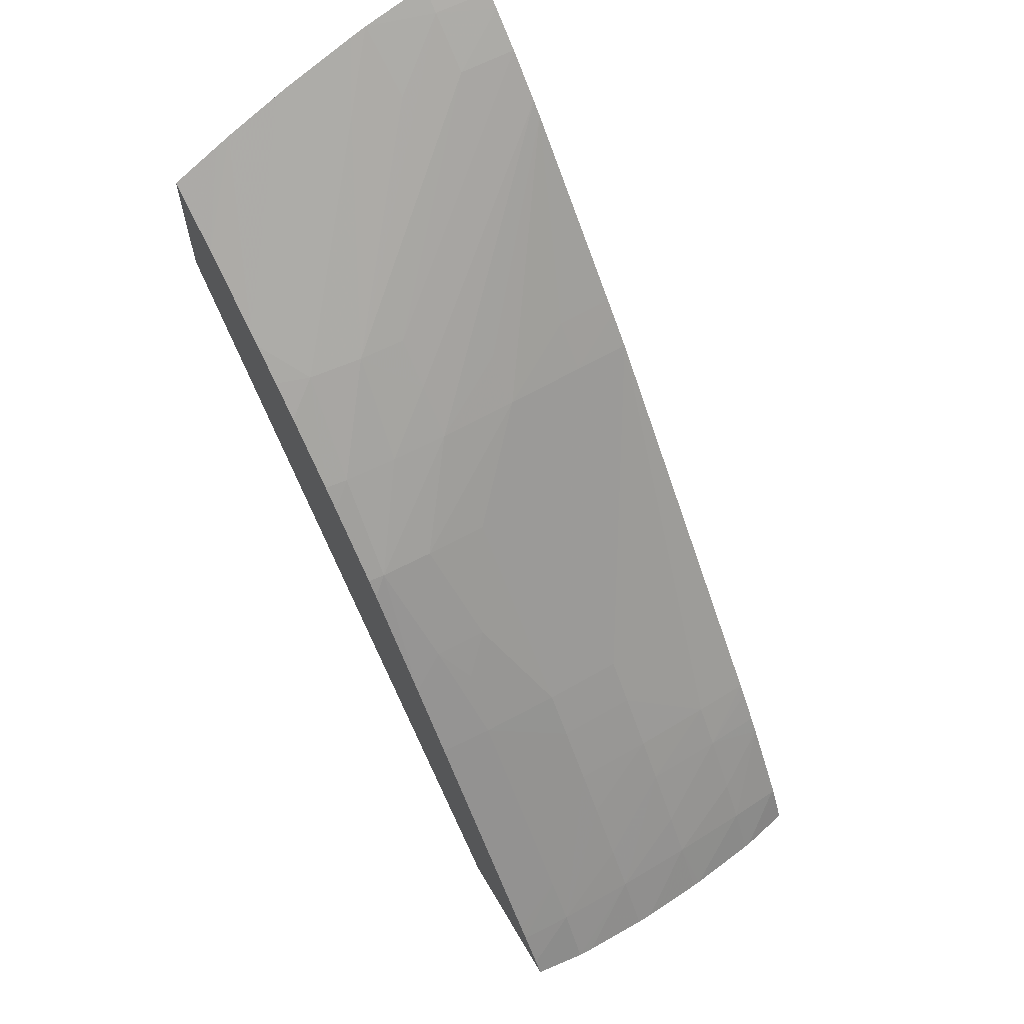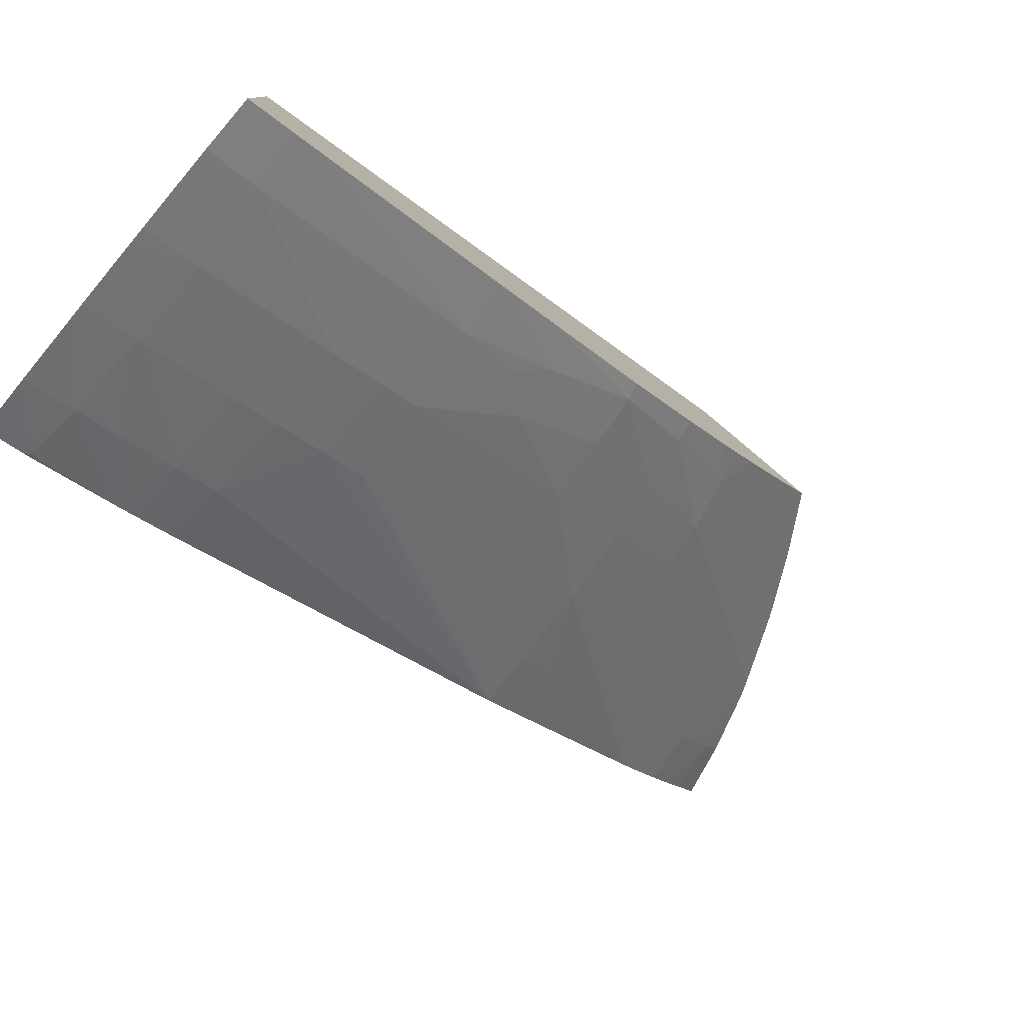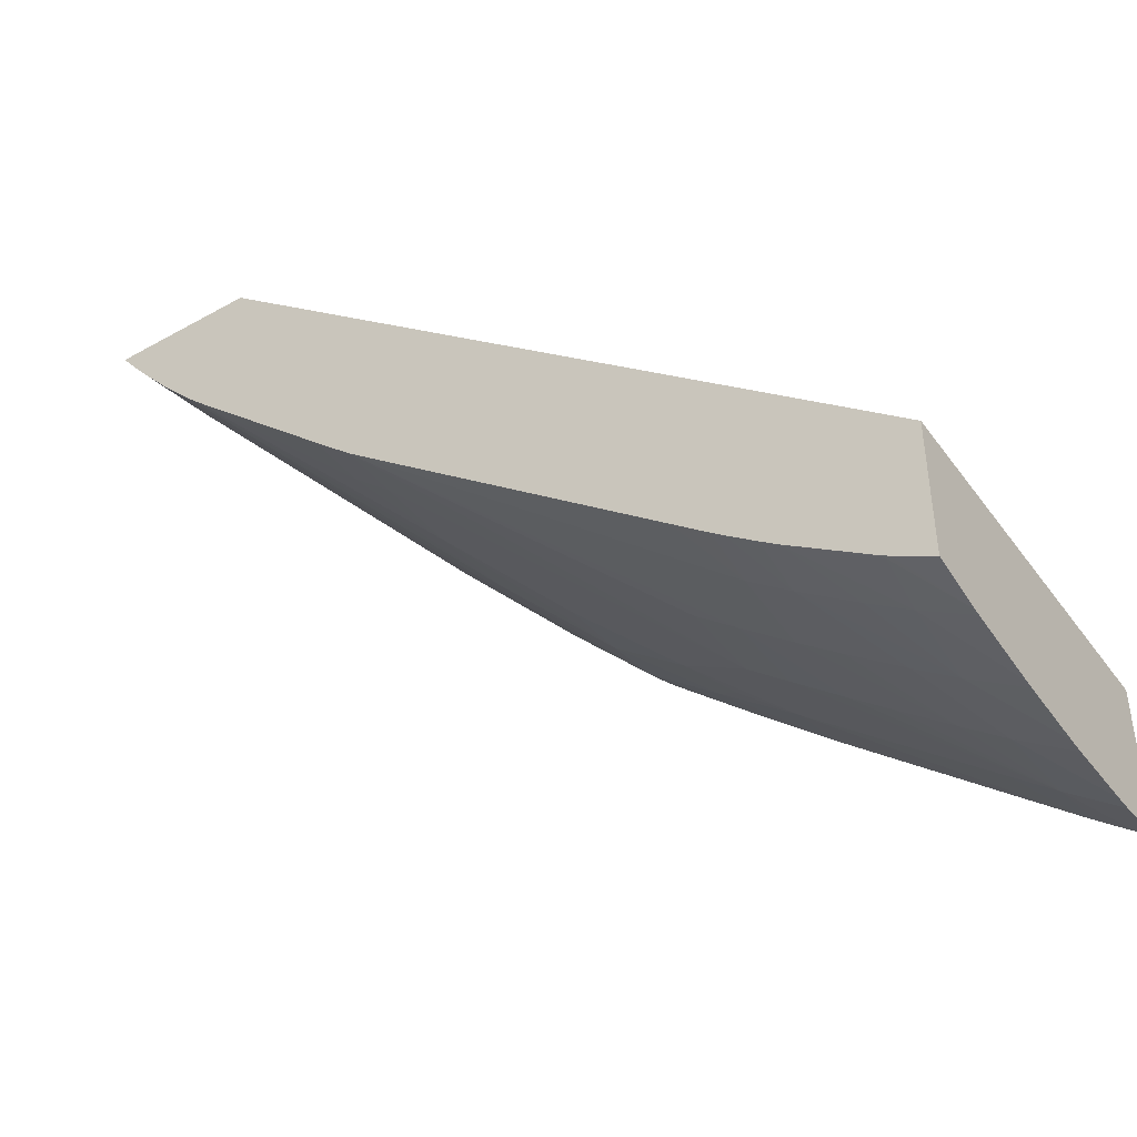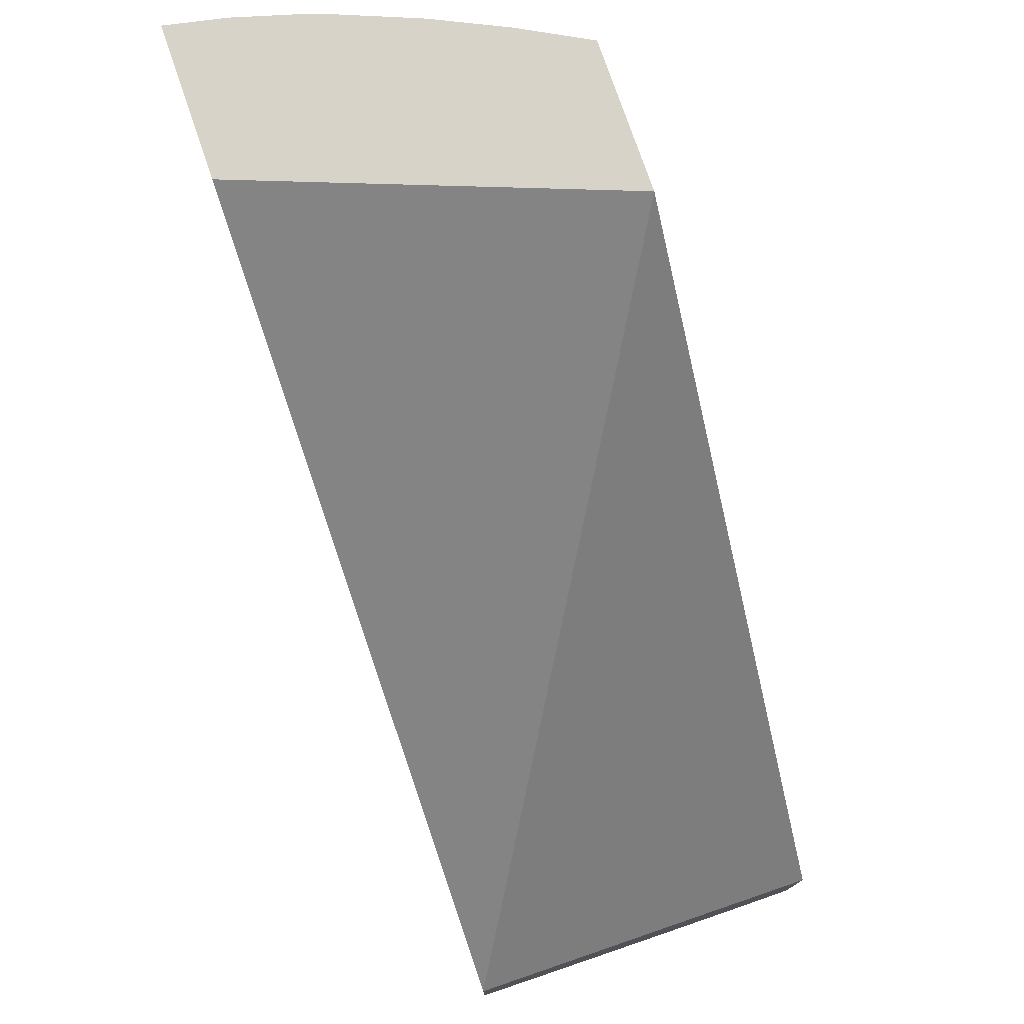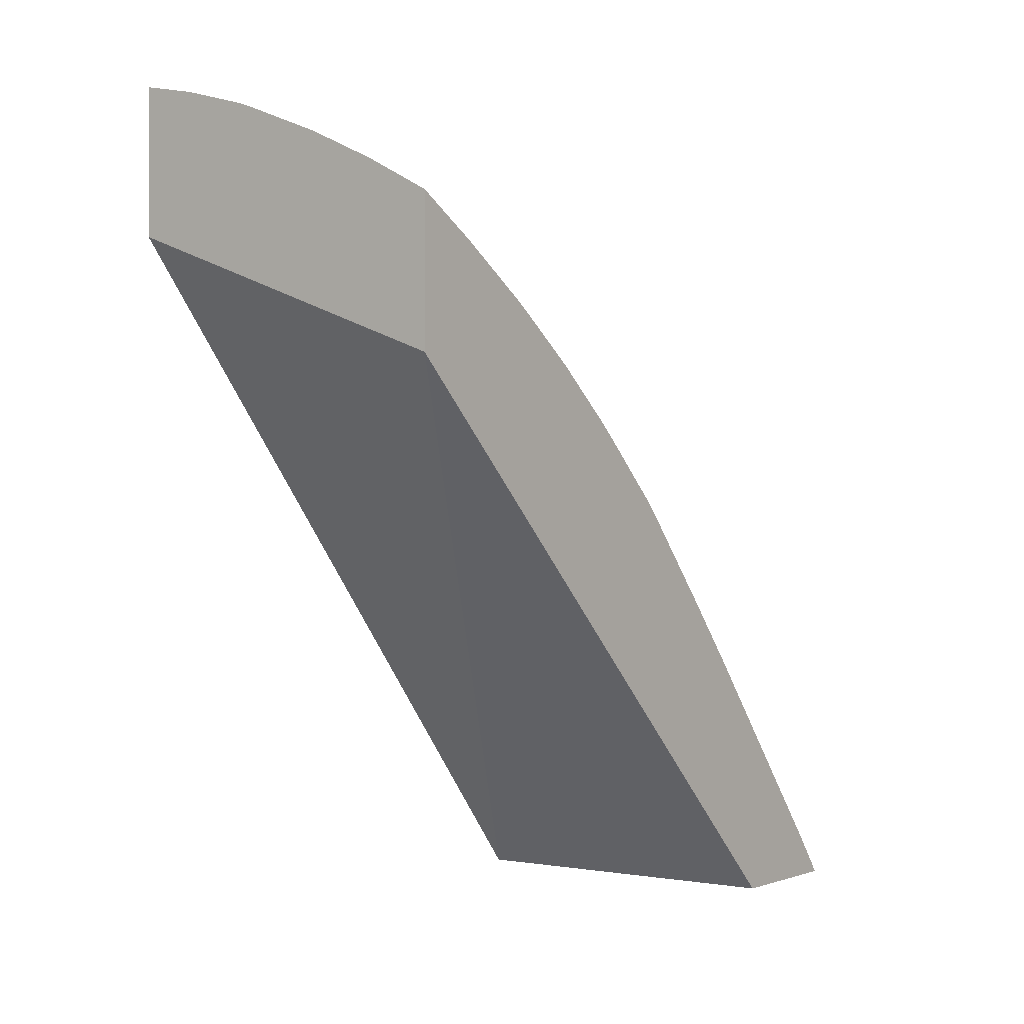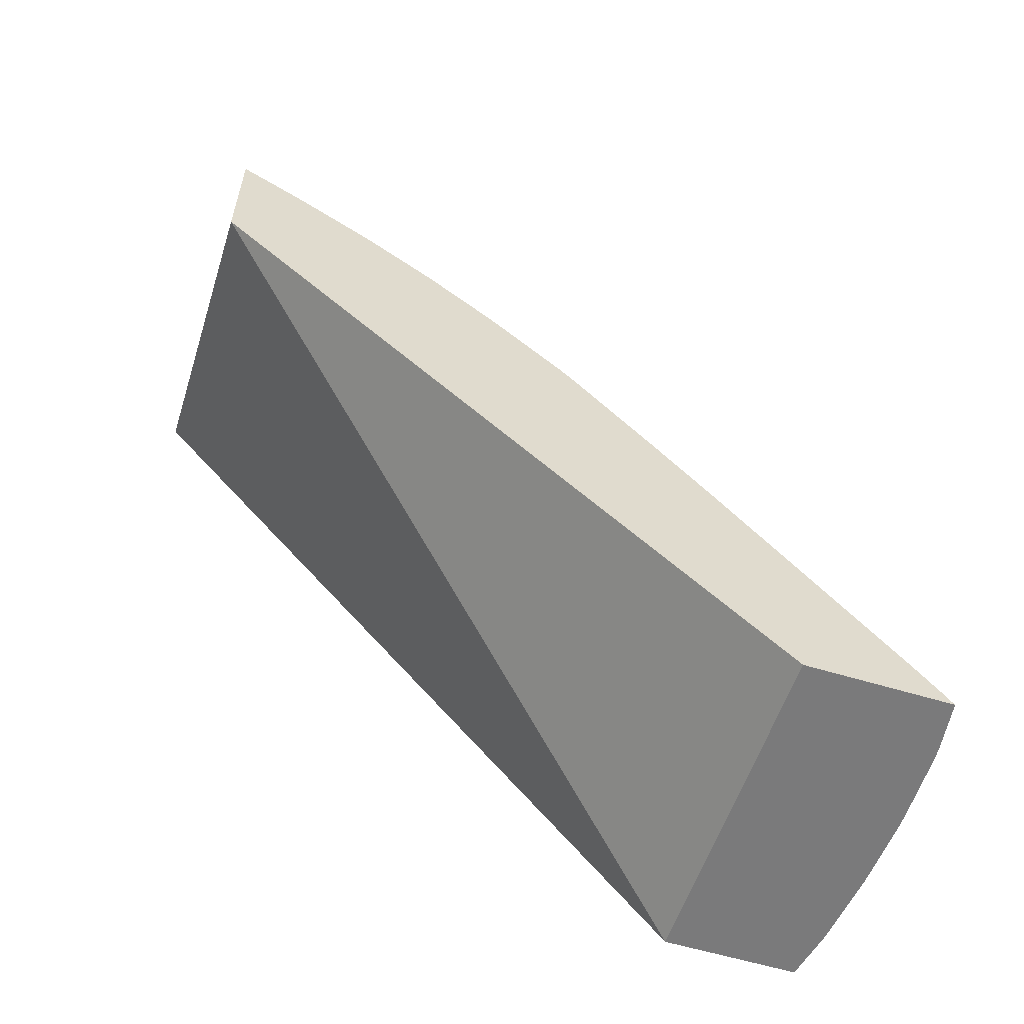
<metadata>
{"format":"obj","ext":"obj","renderer":"f3d","projection":"perspective","resolution":1024,"background":"white","views":[{"elev":64.3,"azim":149.5,"up":"+Y"},{"elev":-79.2,"azim":50.1,"up":"+Z"},{"elev":-43.5,"azim":-56.5,"up":"+Z"},{"elev":76.5,"azim":-18.9,"up":"+Z"},{"elev":-0.4,"azim":36.2,"up":"+Y"},{"elev":-58.1,"azim":72.4,"up":"+Y"}]}
</metadata>
<code>
v 0.001281 0.1319 0.01822
v 0.002103 0.1318 0.01822
v 0.002103 0.1315 0.0179
v 0.001281 0.1319 0.0182
v 0.001281 0.1298 0.01822
v 0.003078 0.1315 0.01822
v 0.001281 0.1314 0.01759
v 0.001281 0.1316 0.01779
v 0.001281 0.1319 0.01813
v 0.003005 0.1308 0.01734
v 0.005085 0.1284 0.01511
v 0.002103 0.131 0.0172
v 0.006336 0.1279 0.01822
v 0.001281 0.1198 0.009802
v 0.003319 0.1314 0.01822
v 0.003776 0.1307 0.01748
v 0.001281 0.131 0.0171
v 0.004414 0.1285 0.01503
v 0.005855 0.1283 0.01528
v 0.006011 0.1272 0.01403
v 0.005241 0.1273 0.01392
v 0.004414 0.128 0.01445
v 0.006336 0.13 0.01822
v 0.006336 0.1198 0.009742
v 0.001281 0.1198 0.007856
v 0.004414 0.131 0.01822
v 0.001281 0.1305 0.01652
v 0.006336 0.1283 0.01548
v 0.006336 0.1279 0.015
v 0.006336 0.1272 0.0141
v 0.006336 0.1286 0.01598
v 0.006336 0.1269 0.01381
v 0.006336 0.126 0.01289
v 0.0061 0.1261 0.01284
v 0.004414 0.1274 0.01385
v 0.006336 0.1295 0.01727
v 0.005625 0.1304 0.01822
v 0.006336 0.1198 0.007619
v 0.002022 0.1198 0.007701
v 0.001281 0.1203 0.008136
v 0.004562 0.1309 0.01822
v 0.006336 0.1287 0.01616
v 0.001281 0.1303 0.01636
v 0.006336 0.1258 0.01268
v 0.005329 0.1262 0.01278
v 0.006336 0.1245 0.01149
v 0.005815 0.1249 0.01172
v 0.003259 0.1275 0.01378
v 0.003259 0.1281 0.01435
v 0.005404 0.1305 0.01822
v 0.005592 0.1198 0.007524
v 0.00557 0.1205 0.008052
v 0.006336 0.12 0.007765
v 0.001319 0.1204 0.008159
v 0.002103 0.1205 0.008097
v 0.002103 0.1198 0.00769
v 0.001281 0.1204 0.008196
v 0.002103 0.1281 0.01429
v 0.001281 0.1281 0.01427
v 0.004414 0.1262 0.01273
v 0.005044 0.125 0.01167
v 0.006336 0.1236 0.01071
v 0.00557 0.1237 0.01063
v 0.005485 0.1244 0.01129
v 0.002103 0.1275 0.01376
v 0.004414 0.1237 0.01056
v 0.005374 0.1198 0.007513
v 0.004414 0.1206 0.008025
v 0.004414 0.1211 0.008471
v 0.004414 0.1219 0.009049
v 0.004414 0.1225 0.00951
v 0.004414 0.1232 0.01009
v 0.00557 0.1211 0.008524
v 0.006336 0.1204 0.008111
v 0.001281 0.1216 0.008953
v 0.003153 0.1198 0.007568
v 0.002103 0.1211 0.008494
v 0.003259 0.1206 0.008043
v 0.001281 0.1279 0.01412
v 0.006336 0.1232 0.01039
v 0.006336 0.1206 0.00827
v 0.001281 0.1275 0.01374
v 0.003259 0.1238 0.01055
v 0.004417 0.1198 0.0075
v 0.004195 0.1198 0.007504
v 0.003259 0.1211 0.008466
v 0.003259 0.1219 0.009044
v 0.003259 0.1225 0.009496
v 0.003259 0.1232 0.01007
v 0.001281 0.1218 0.00912
v 0.002103 0.1219 0.009071
v 0.003259 0.1198 0.007559
v 0.001281 0.1273 0.01357
v 0.002103 0.1224 0.009522
v 0.001281 0.1222 0.00943
v 0.001281 0.1224 0.00956
v 0.001281 0.1229 0.009971
f 1 2 3
f 1 3 4
f 1 4 9
f 1 9 8
f 1 8 7
f 1 7 17
f 1 17 27
f 1 27 43
f 1 43 59
f 1 59 79
f 1 79 82
f 1 82 93
f 1 93 97
f 1 97 96
f 1 96 95
f 1 95 90
f 1 90 75
f 1 75 57
f 1 57 40
f 1 40 25
f 1 25 14
f 1 14 5
f 1 5 13
f 1 13 23
f 1 23 37
f 1 37 50
f 1 50 41
f 1 41 26
f 1 26 15
f 1 15 6
f 1 6 2
f 2 6 3
f 3 7 8
f 3 8 9
f 3 9 4
f 3 6 10
f 3 10 11
f 3 11 12
f 3 12 7
f 5 14 13
f 6 15 16
f 6 16 11
f 6 11 10
f 7 12 17
f 11 18 12
f 11 16 19
f 11 19 20
f 11 20 21
f 11 21 22
f 11 22 18
f 12 18 17
f 13 14 24
f 13 24 38
f 13 38 53
f 13 53 74
f 13 74 81
f 13 81 80
f 13 80 62
f 13 62 46
f 13 46 44
f 13 44 33
f 13 33 32
f 13 32 30
f 13 30 29
f 13 29 28
f 13 28 31
f 13 31 42
f 13 42 36
f 13 36 23
f 14 25 39
f 14 39 56
f 14 56 76
f 14 76 92
f 14 92 85
f 14 85 84
f 14 84 67
f 14 67 51
f 14 51 38
f 14 38 24
f 15 26 16
f 16 26 19
f 17 18 27
f 18 22 27
f 19 28 29
f 19 29 30
f 19 30 20
f 19 26 31
f 19 31 28
f 20 30 32
f 20 32 33
f 20 33 34
f 20 34 21
f 21 34 35
f 21 35 22
f 22 35 27
f 23 36 37
f 25 40 39
f 26 41 42
f 26 42 31
f 27 35 43
f 33 44 34
f 34 45 35
f 34 44 46
f 34 46 47
f 34 47 45
f 35 48 49
f 35 49 43
f 35 45 48
f 36 42 50
f 36 50 37
f 38 51 52
f 38 52 53
f 39 40 54
f 39 54 55
f 39 55 56
f 40 57 54
f 41 50 42
f 43 49 48
f 43 48 58
f 43 58 59
f 45 60 48
f 45 47 61
f 45 61 60
f 46 62 47
f 47 62 63
f 47 63 64
f 47 64 61
f 48 65 58
f 48 60 66
f 48 66 65
f 51 67 68
f 51 68 52
f 52 68 69
f 52 69 70
f 52 70 71
f 52 71 72
f 52 72 73
f 52 73 74
f 52 74 53
f 54 57 75
f 54 75 55
f 55 76 56
f 55 75 77
f 55 77 78
f 55 78 76
f 58 65 59
f 59 65 79
f 60 61 66
f 61 64 63
f 61 63 66
f 62 80 63
f 63 72 66
f 63 80 81
f 63 81 73
f 63 73 72
f 65 82 79
f 65 66 82
f 66 72 89
f 66 89 83
f 66 83 82
f 67 84 68
f 68 84 85
f 68 85 78
f 68 78 86
f 68 86 87
f 68 87 69
f 69 87 88
f 69 88 70
f 70 88 71
f 71 88 89
f 71 89 72
f 73 81 74
f 75 90 91
f 75 91 77
f 76 78 92
f 77 91 78
f 78 91 86
f 78 85 92
f 82 83 89
f 82 89 94
f 82 94 93
f 86 91 87
f 87 91 94
f 87 94 88
f 88 94 89
f 90 95 91
f 91 95 96
f 91 96 94
f 93 94 97
f 94 96 97

</code>
